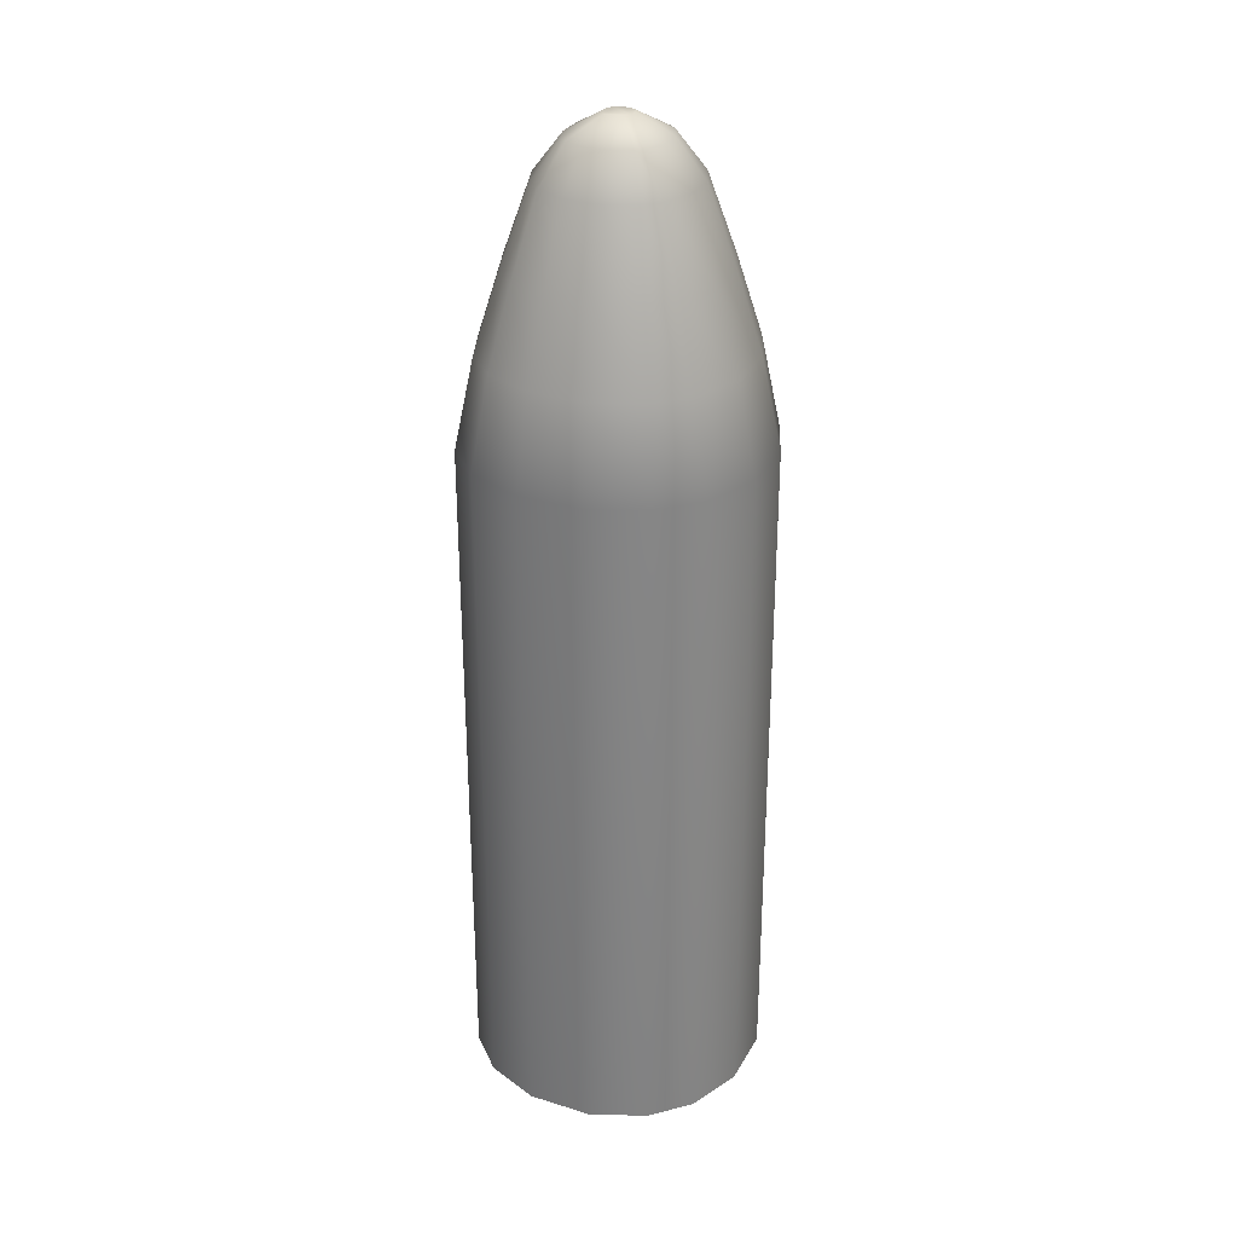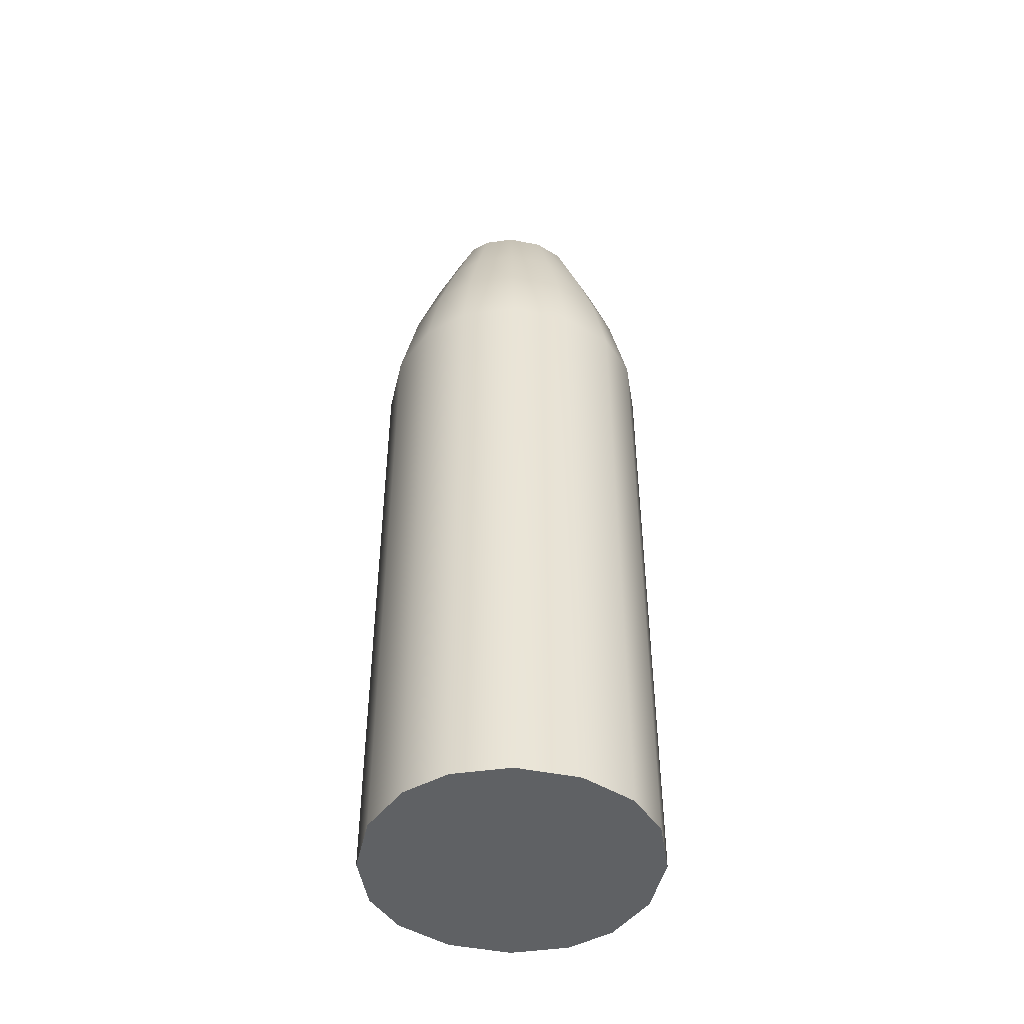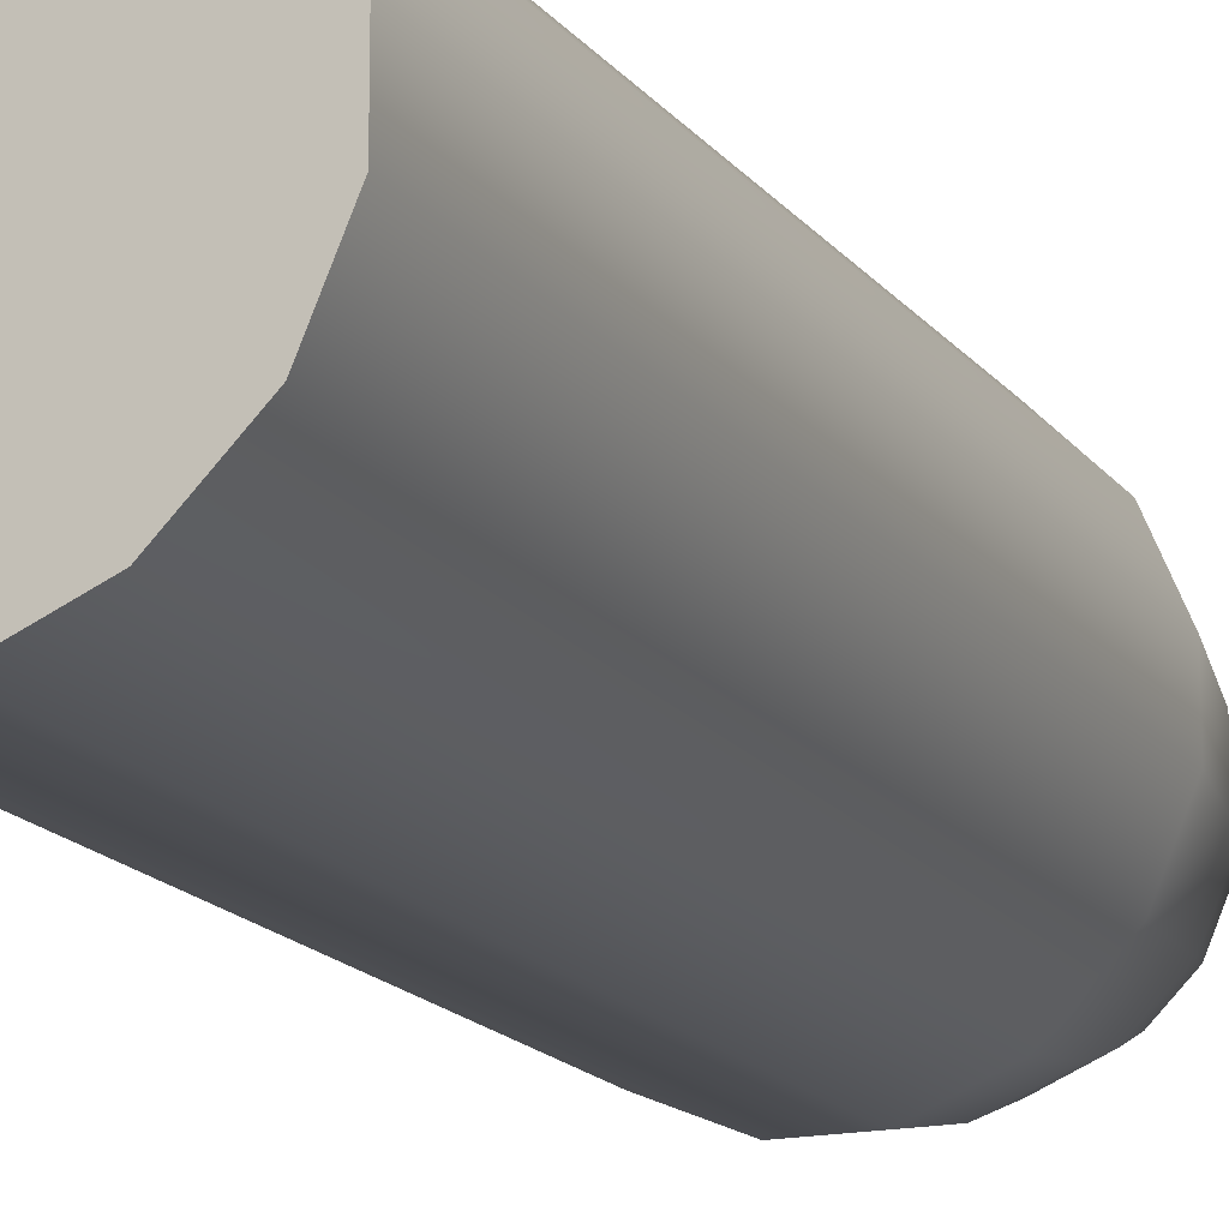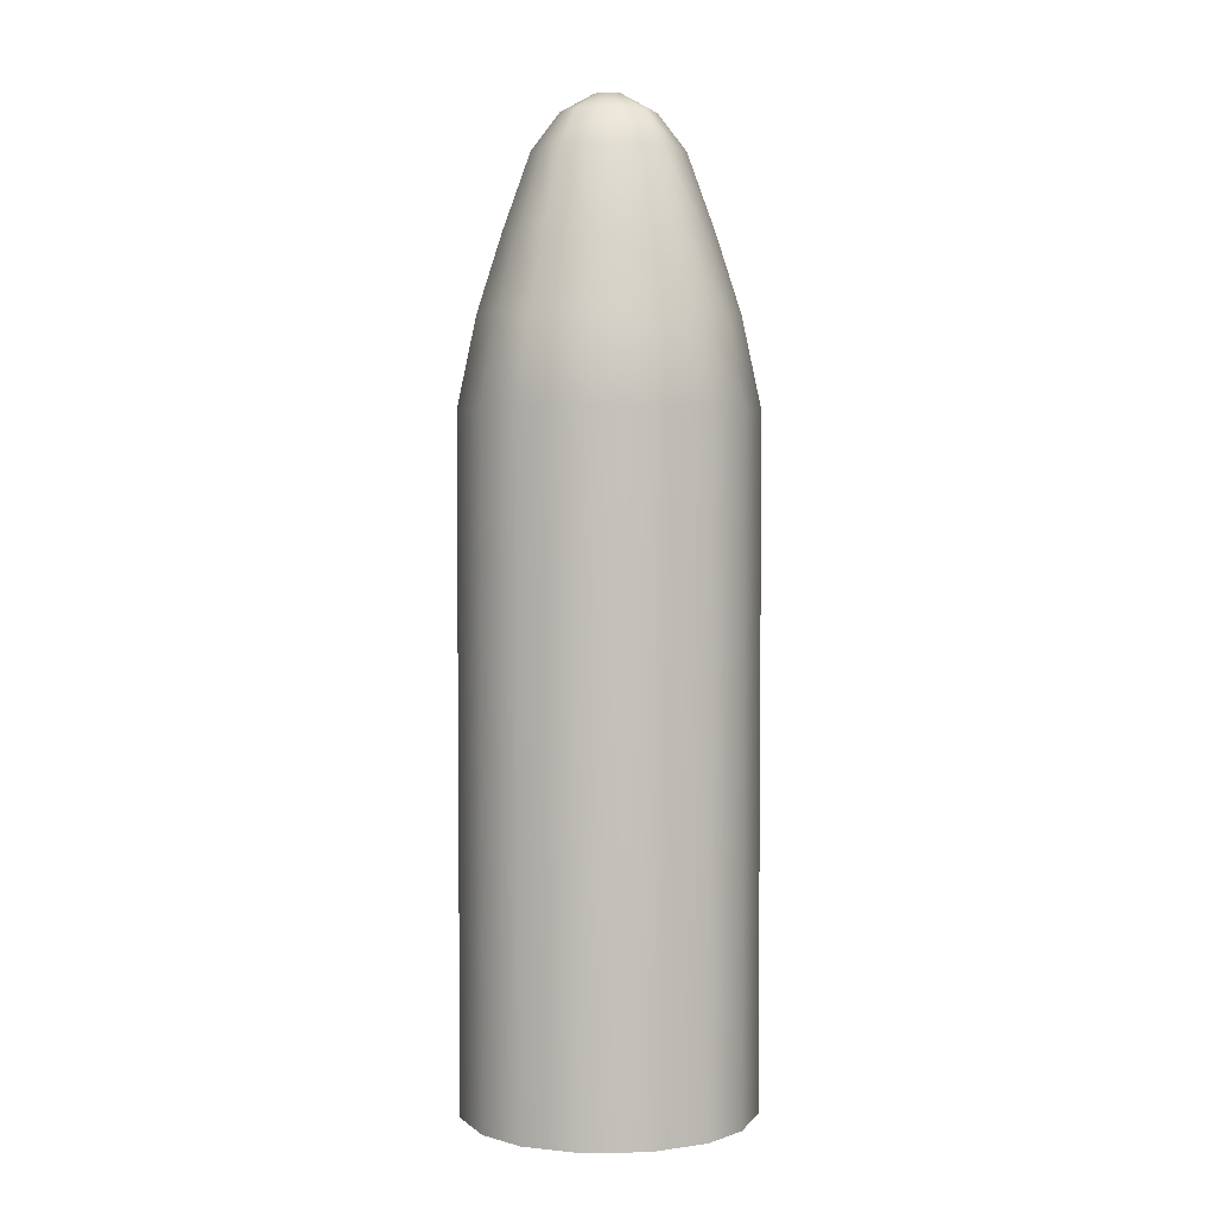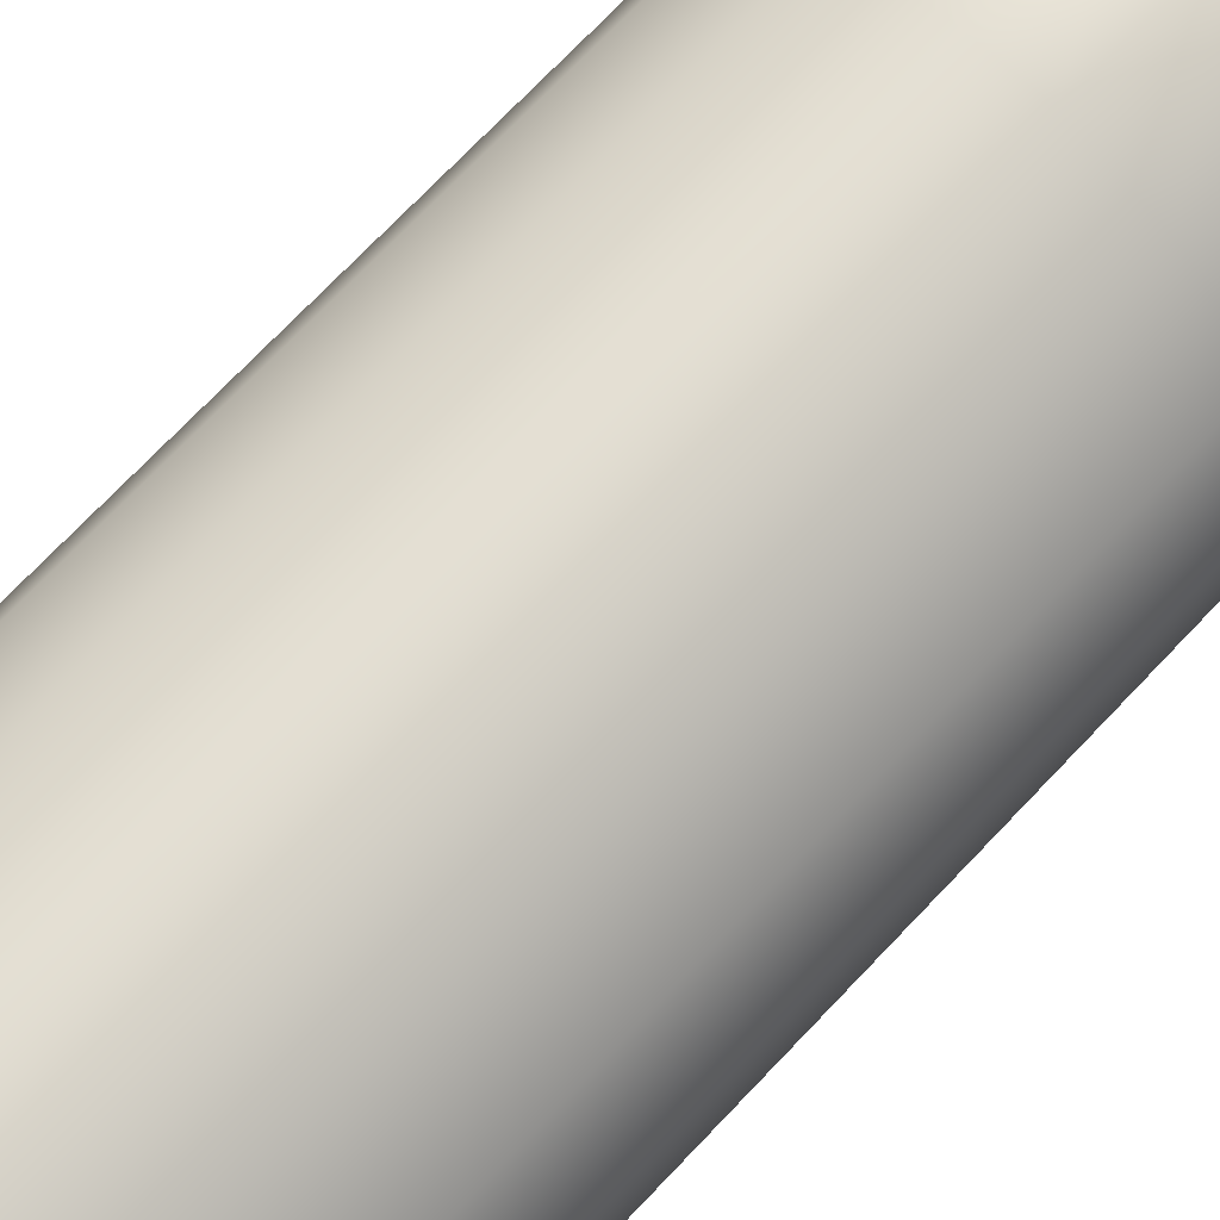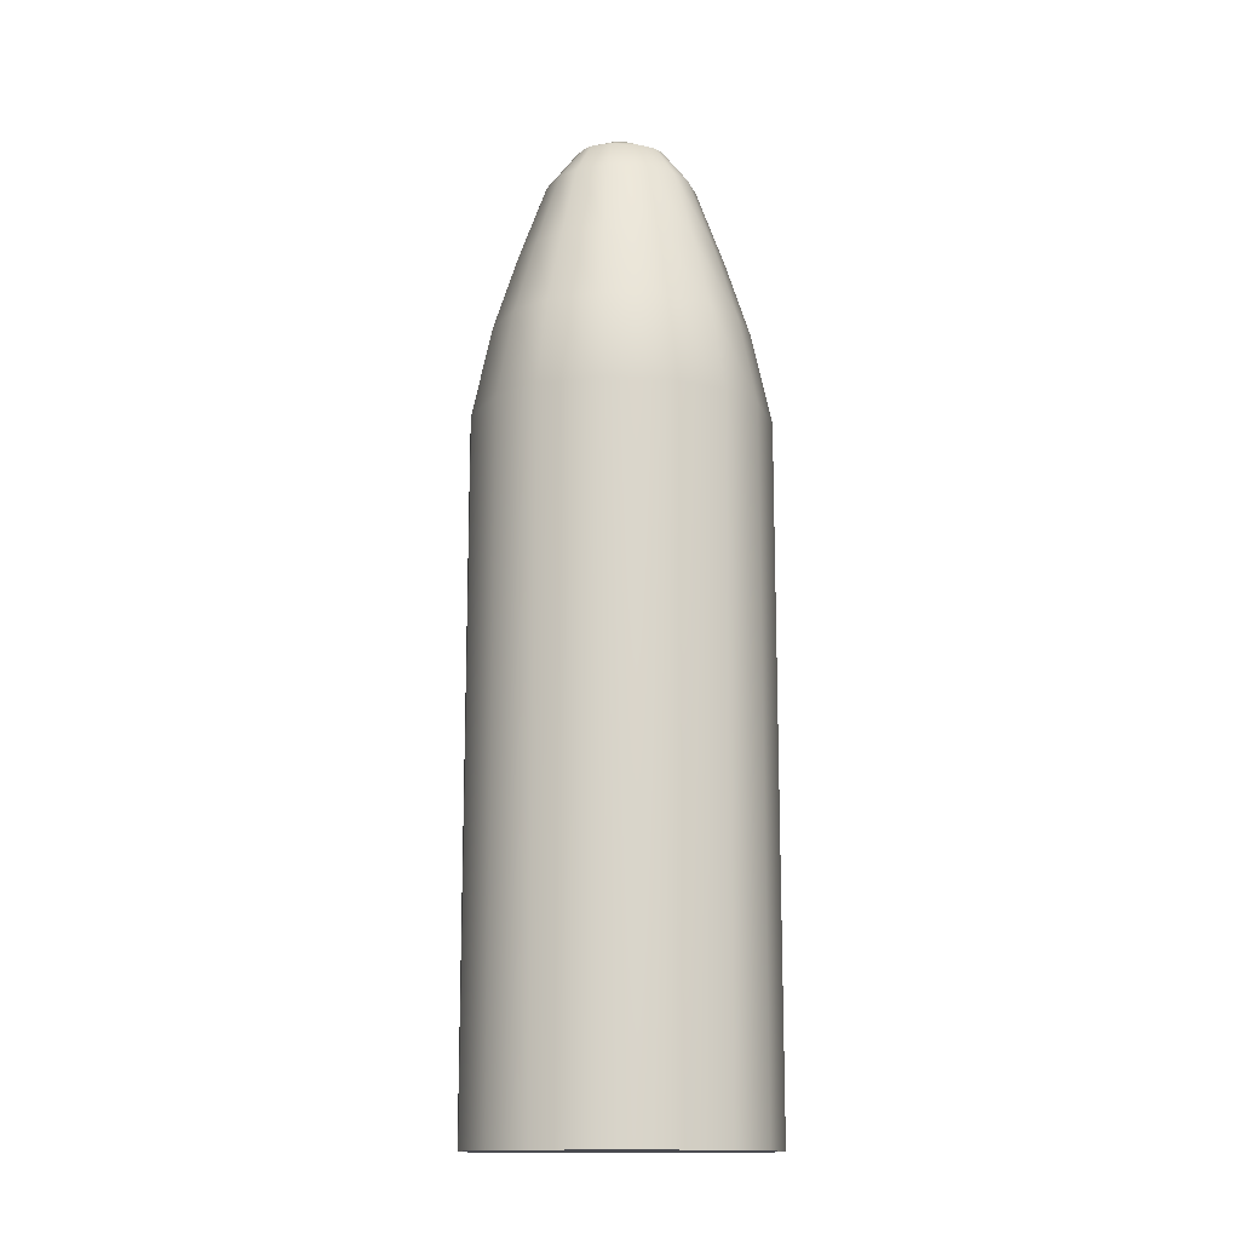
<metadata>
{"format":"obj","ext":"obj","renderer":"f3d","projection":"perspective","resolution":1024,"background":"white","views":[{"elev":29.7,"azim":-20.6,"up":"+Y"},{"elev":-46.7,"azim":122.0,"up":"+Y"},{"elev":-16.0,"azim":24.0,"up":"+Z"},{"elev":3.7,"azim":-137.8,"up":"+Y"},{"elev":69.4,"azim":43.0,"up":"+Z"},{"elev":-14.4,"azim":-49.8,"up":"+Y"}]}
</metadata>
<code>
g default
v 0.04251 0.9807 0.02426
v 0.06638 0.9429 0.04036
v 0.08994 0.8642 0.05625
v 0.1109 0.7854 0.07038
v 0.1272 0.6935 0.08137
v 0.08137 0.6935 0.1272
v 0.07038 0.7854 0.1109
v 0.05625 0.8642 0.08994
v 0.04036 0.9429 0.06638
v 0.02426 0.9807 0.04251
v 0.05057 0.9807 0.005261
v 0.07883 0.943 0.01101
v 0.1067 0.8642 0.01668
v 0.1315 0.7854 0.02173
v 0.1508 0.6935 0.02565
v 0.05057 0.9807 -0.005261
v 0.07883 0.943 -0.01101
v 0.1067 0.8642 -0.01668
v 0.1315 0.7854 -0.02173
v 0.1508 0.6935 -0.02566
v 0.04251 0.9807 -0.02426
v 0.06638 0.9429 -0.04036
v 0.08994 0.8642 -0.05625
v 0.1109 0.7854 -0.07038
v 0.1272 0.6935 -0.08137
v 0.02426 0.9807 -0.04251
v 0.04036 0.9429 -0.06638
v 0.05625 0.8642 -0.08994
v 0.07038 0.7854 -0.1109
v 0.08137 0.6935 -0.1272
v 0.005261 0.9807 -0.05057
v 0.01101 0.943 -0.07883
v 0.01668 0.8642 -0.1067
v 0.02173 0.7854 -0.1315
v 0.02565 0.6935 -0.1508
v -0.005262 0.9807 -0.05057
v -0.01101 0.943 -0.07883
v -0.01668 0.8642 -0.1067
v -0.02173 0.7854 -0.1315
v -0.02566 0.6935 -0.1508
v -0.02426 0.9807 -0.04251
v -0.04036 0.9429 -0.06638
v -0.05625 0.8642 -0.08994
v -0.07038 0.7854 -0.1109
v -0.08137 0.6935 -0.1272
v -0.04251 0.9807 -0.02426
v -0.06638 0.9429 -0.04036
v -0.08994 0.8642 -0.05625
v -0.1109 0.7854 -0.07038
v -0.1272 0.6935 -0.08137
v -0.05057 0.9807 -0.005262
v -0.07883 0.943 -0.01101
v -0.1067 0.8642 -0.01668
v -0.1315 0.7854 -0.02173
v -0.1508 0.6935 -0.02566
v -0.05057 0.9807 0.005262
v -0.07883 0.943 0.01101
v -0.1067 0.8642 0.01668
v -0.1315 0.7854 0.02173
v -0.1508 0.6935 0.02565
v -0.04251 0.9807 0.02426
v -0.06638 0.9429 0.04036
v -0.08994 0.8642 0.05625
v -0.1109 0.7854 0.07038
v -0.1272 0.6935 0.08137
v -0.02426 0.9807 0.04251
v -0.04036 0.9429 0.06638
v -0.05625 0.8642 0.08994
v -0.07038 0.7854 0.1109
v -0.08137 0.6935 0.1272
v -0.005262 0.9807 0.05057
v -0.01101 0.943 0.07883
v -0.01668 0.8642 0.1067
v -0.02173 0.7854 0.1315
v -0.02566 0.6935 0.1508
v 0.005261 0.9807 0.05057
v 0.01101 0.943 0.07883
v 0.01668 0.8642 0.1067
v 0.02173 0.7854 0.1315
v 0.02565 0.6935 0.1508
v 0.01254 1 0.007156
v 0.007156 1 0.01254
v 0.01492 1 0.001552
v 0.01492 1 -0.001552
v 0.01254 1 -0.007156
v 0.007156 1 -0.01254
v 0.001552 1 -0.01492
v -0.001552 1 -0.01492
v -0.007156 1 -0.01254
v -0.01254 1 -0.007156
v -0.01492 1 -0.001552
v -0.01492 1 0.001552
v -0.01254 1 0.007156
v -0.007156 1 0.01254
v -0.001552 1 0.01492
v 0.001552 1 0.01492
v 0.08137 -0 0.1272
v 0.1272 -0 0.08137
v 0.1508 -0 0.02565
v 0.1508 -0 -0.02566
v 0.1272 -0 -0.08137
v 0.08137 -0 -0.1272
v 0.02565 -0 -0.1508
v -0.02566 -0 -0.1508
v -0.08137 -0 -0.1272
v -0.1272 -0 -0.08137
v -0.1508 -0 -0.02566
v -0.1508 -0 0.02565
v -0.1272 -0 0.08137
v -0.08137 -0 0.1272
v -0.02566 -0 0.1508
v 0.02565 -0 0.1508
g Bullet01
f 5 4 7 6
f 4 3 8 7
f 3 2 9 8
f 2 1 10 9
f 4 5 15 14
f 3 4 14 13
f 2 3 13 12
f 1 2 12 11
f 14 15 20 19
f 13 14 19 18
f 12 13 18 17
f 11 12 17 16
f 19 20 25 24
f 18 19 24 23
f 17 18 23 22
f 16 17 22 21
f 24 25 30 29
f 23 24 29 28
f 22 23 28 27
f 21 22 27 26
f 29 30 35 34
f 28 29 34 33
f 27 28 33 32
f 26 27 32 31
f 34 35 40 39
f 33 34 39 38
f 32 33 38 37
f 31 32 37 36
f 39 40 45 44
f 38 39 44 43
f 37 38 43 42
f 36 37 42 41
f 44 45 50 49
f 43 44 49 48
f 42 43 48 47
f 41 42 47 46
f 49 50 55 54
f 48 49 54 53
f 47 48 53 52
f 46 47 52 51
f 54 55 60 59
f 53 54 59 58
f 52 53 58 57
f 51 52 57 56
f 59 60 65 64
f 58 59 64 63
f 57 58 63 62
f 56 57 62 61
f 64 65 70 69
f 63 64 69 68
f 62 63 68 67
f 61 62 67 66
f 69 70 75 74
f 68 69 74 73
f 67 68 73 72
f 66 67 72 71
f 74 75 80 79
f 73 74 79 78
f 72 73 78 77
f 71 72 77 76
f 6 7 79 80
f 7 8 78 79
f 8 9 77 78
f 9 10 76 77
f 10 1 81 82
f 1 11 83 81
f 11 16 84 83
f 16 21 85 84
f 21 26 86 85
f 26 31 87 86
f 31 36 88 87
f 36 41 89 88
f 41 46 90 89
f 46 51 91 90
f 51 56 92 91
f 56 61 93 92
f 61 66 94 93
f 66 71 95 94
f 71 76 96 95
f 76 10 82 96
f 82 81 83 84 85 86 87 88 89 90 91 92 93 94 95 96
f 112 97 6 80
f 97 98 5 6
f 98 99 15 5
f 99 100 20 15
f 100 101 25 20
f 101 102 30 25
f 102 103 35 30
f 103 104 40 35
f 104 105 45 40
f 105 106 50 45
f 106 107 55 50
f 107 108 60 55
f 108 109 65 60
f 109 110 70 65
f 110 111 75 70
f 111 112 80 75
f 112 111 110 109 108 107 106 105 104 103 102 101 100 99 98 97

</code>
